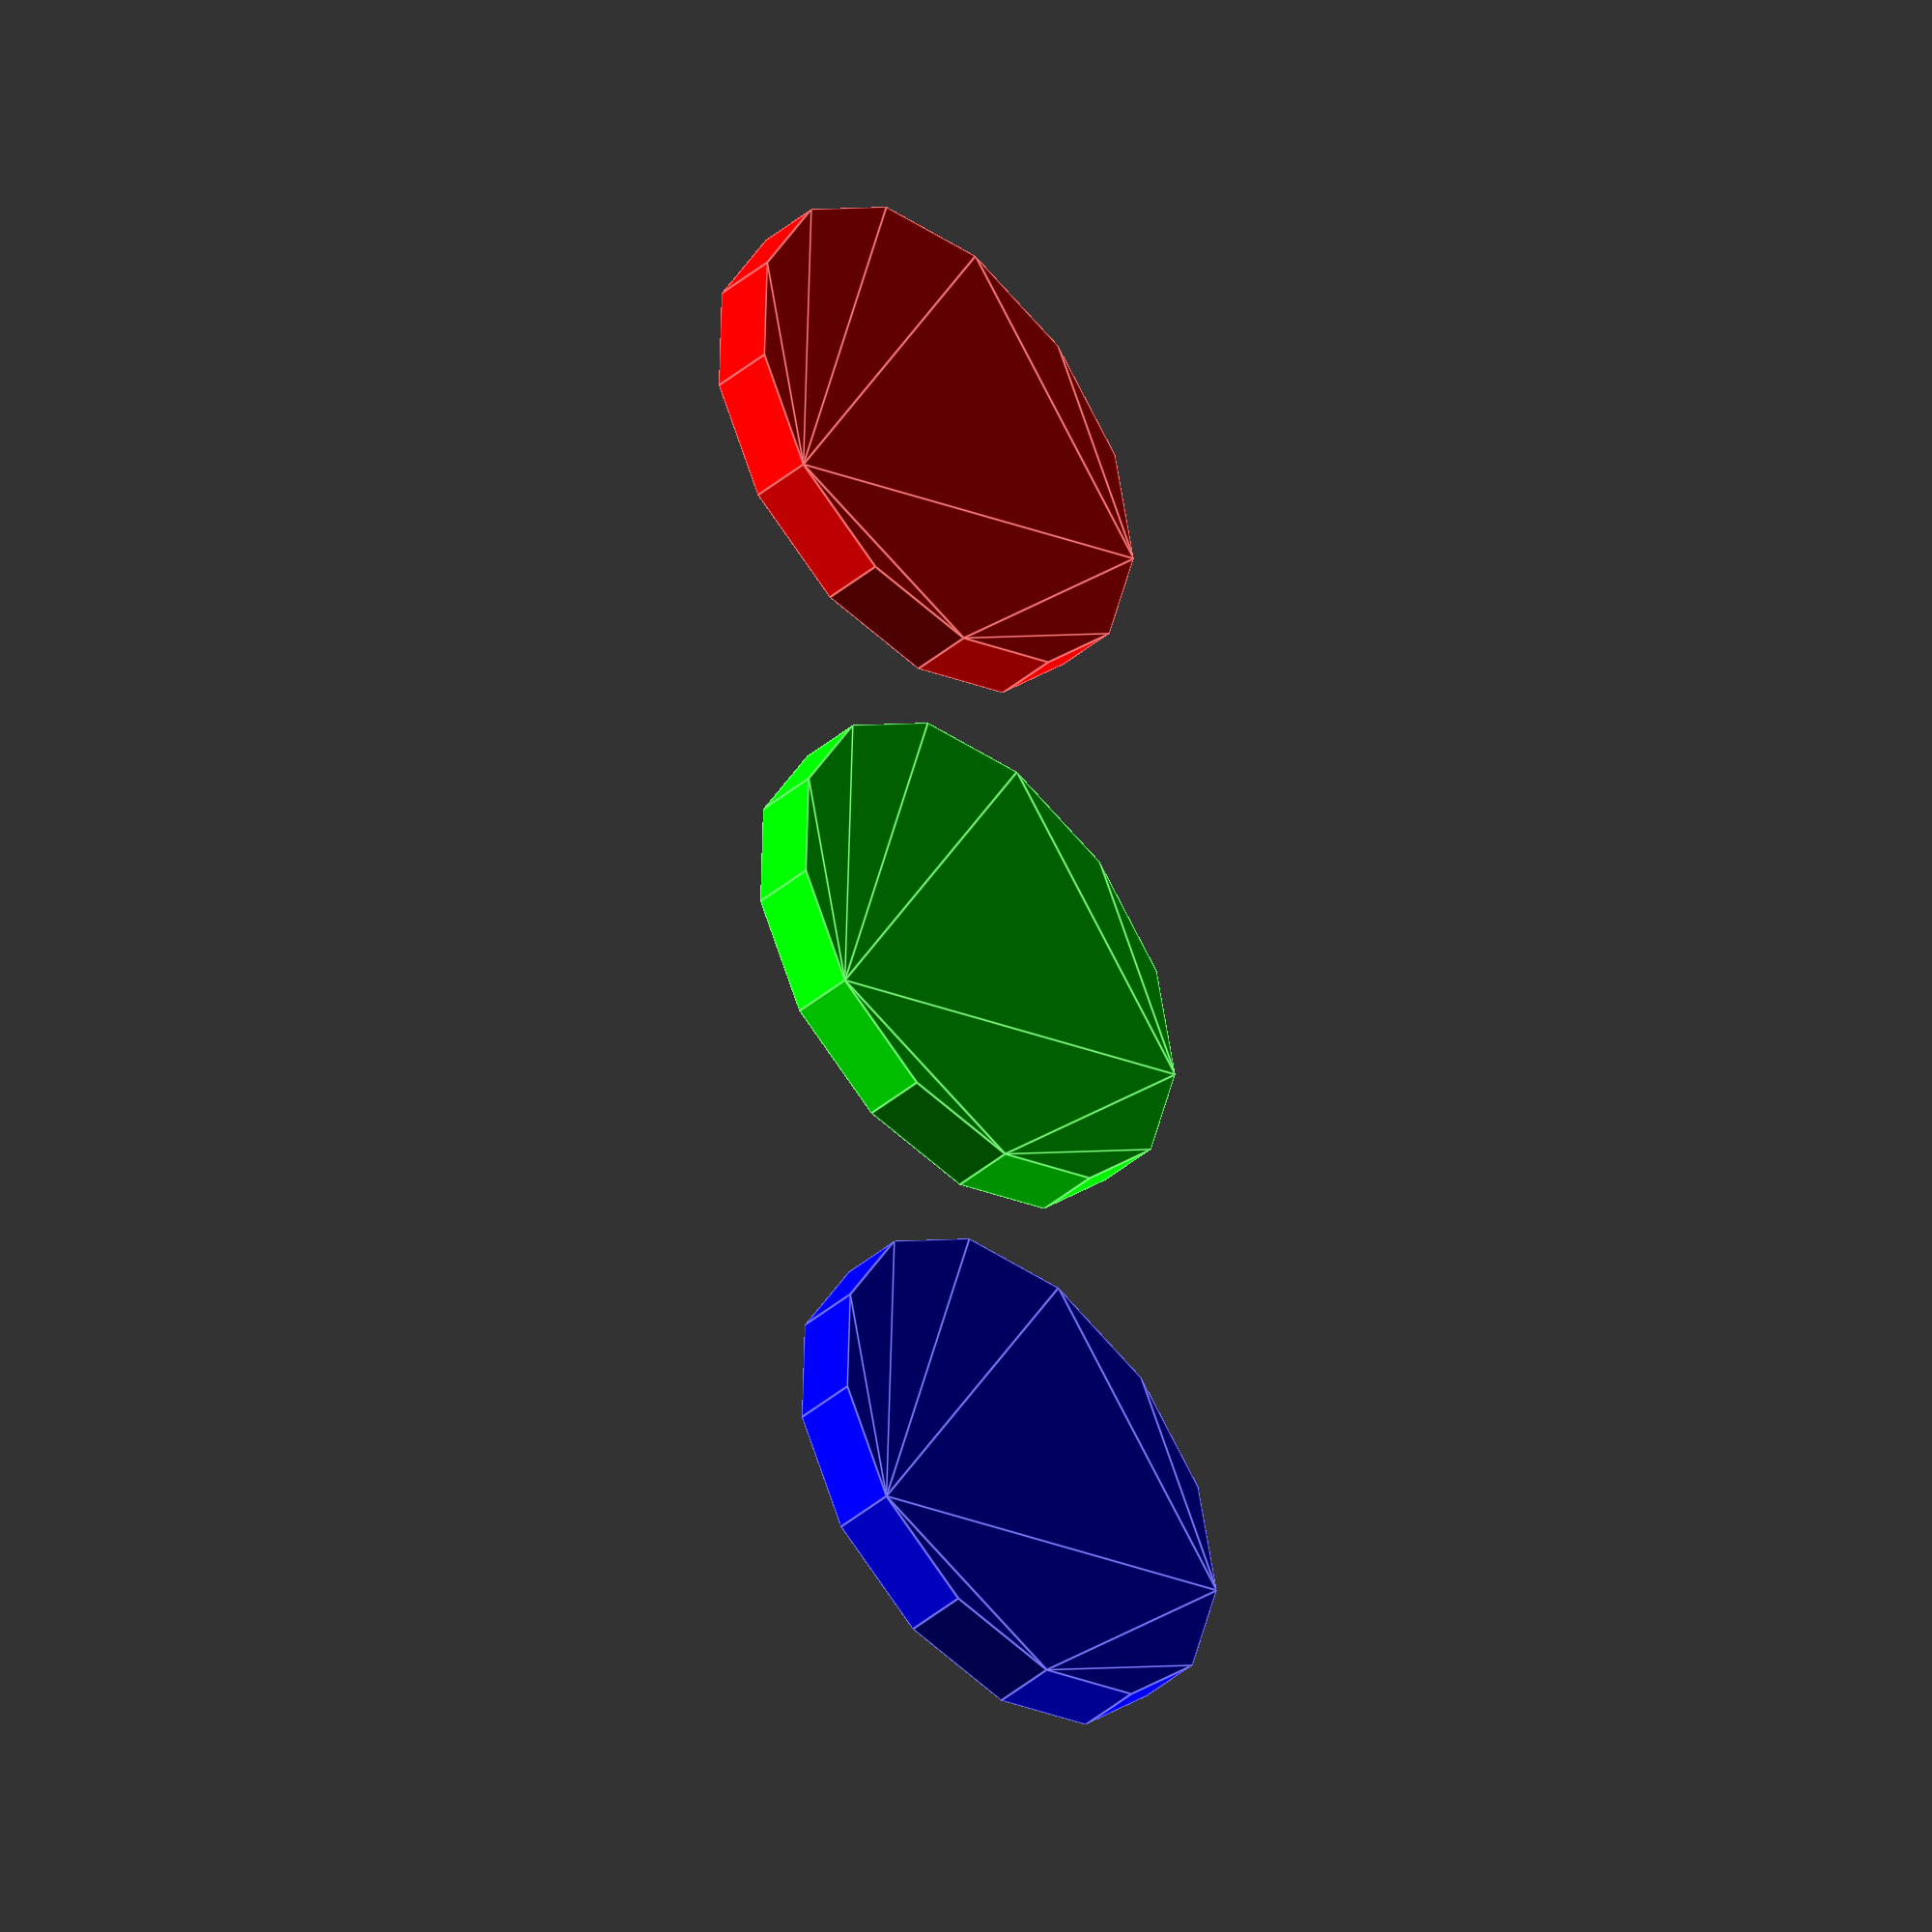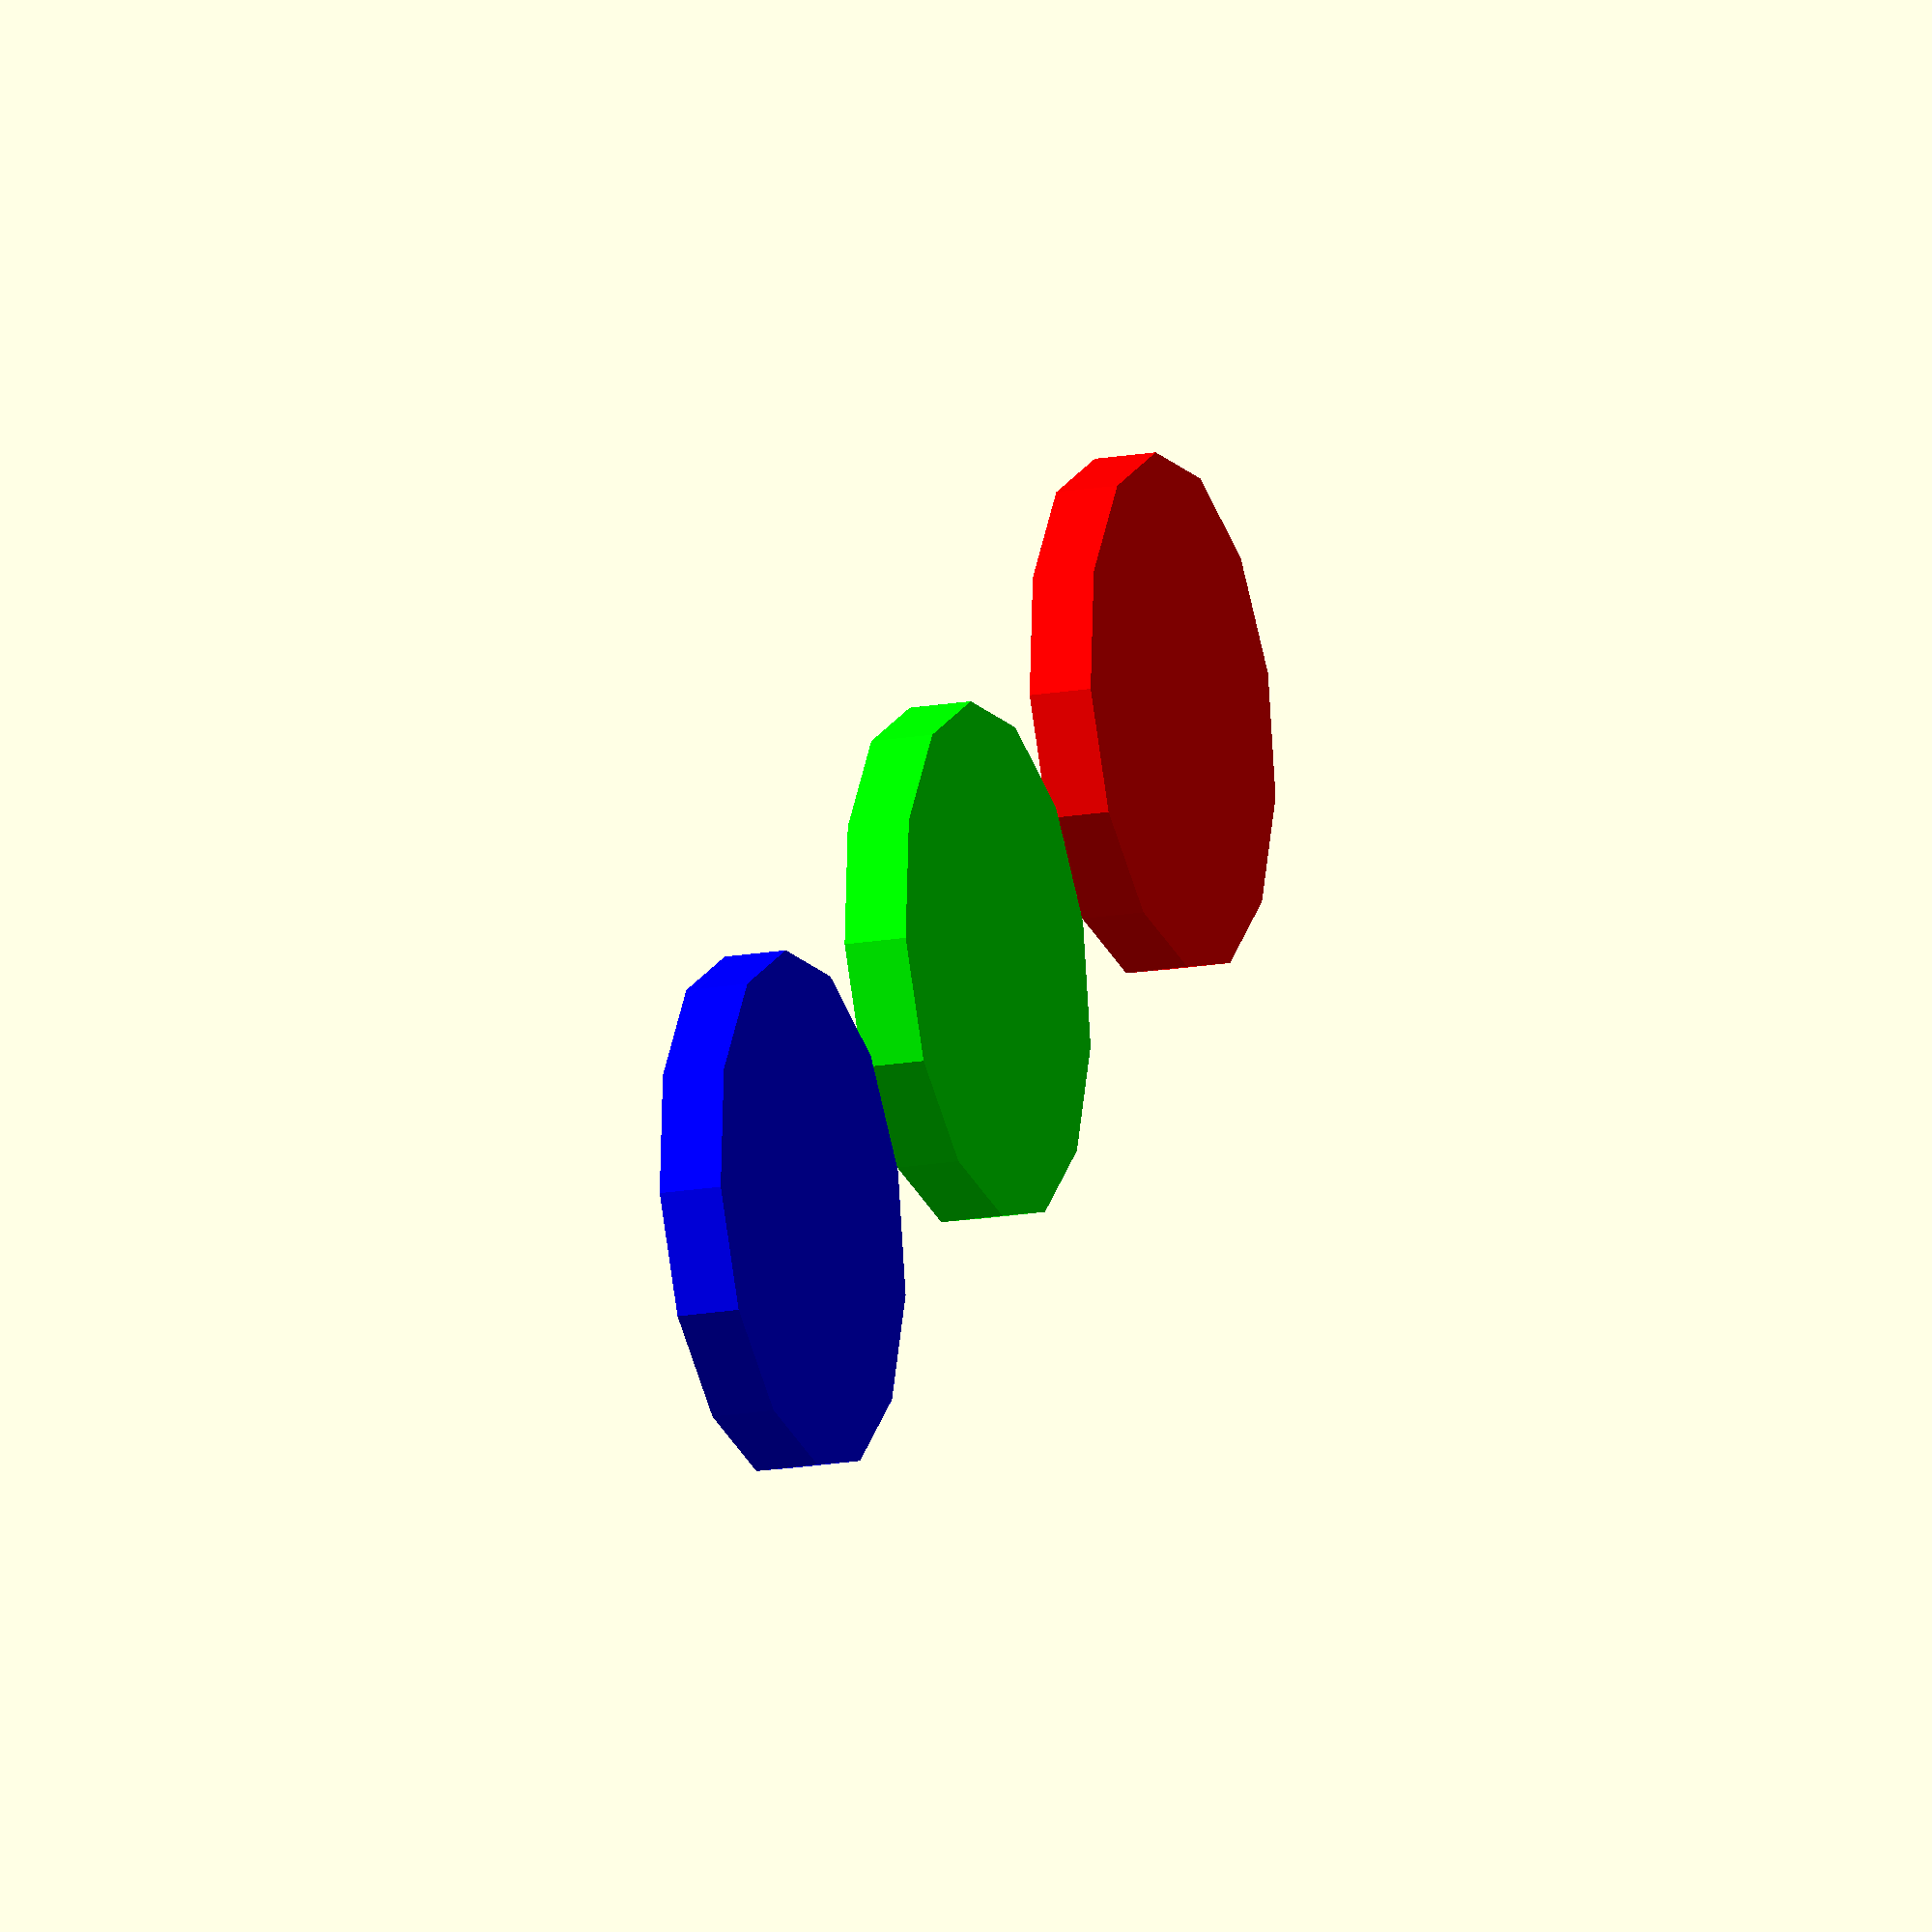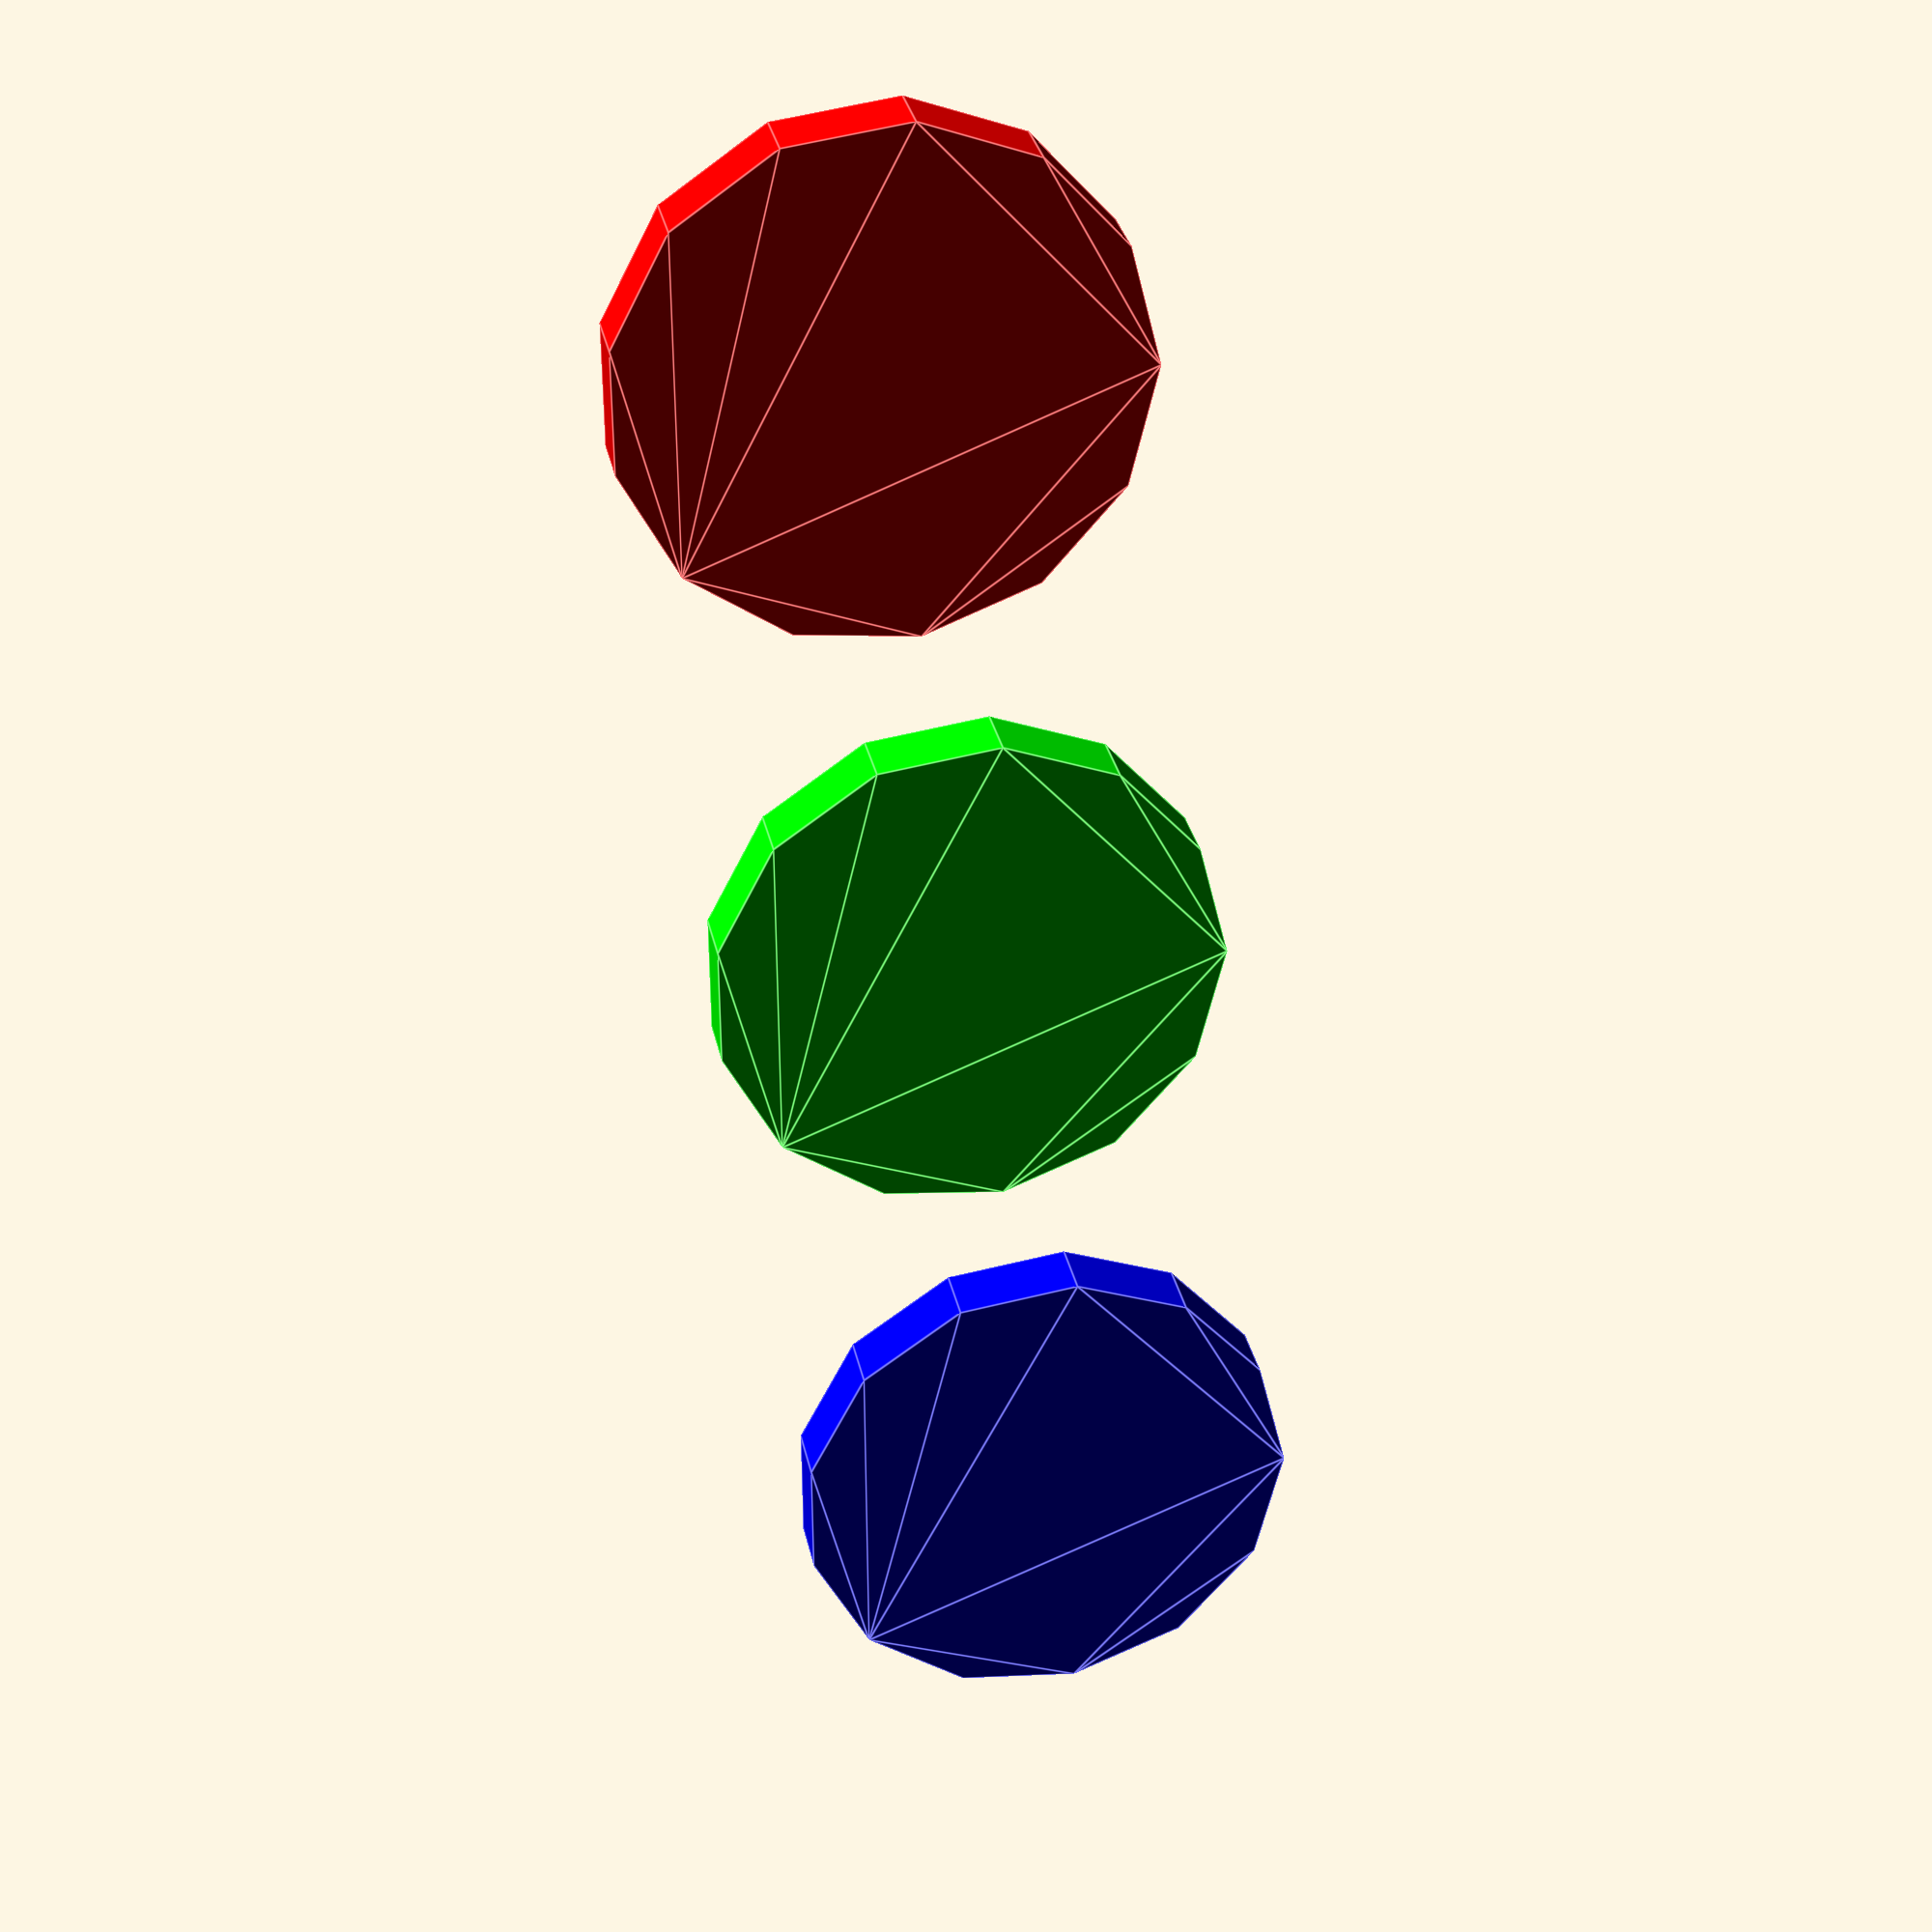
<openscad>
translate([-10,0]) color([255/255,0,0]) circle(r=4);
color([0,255/255,0]) circle(r=4);
translate([10,0]) color([0,0,255/255]) circle(r=4);
</openscad>
<views>
elev=41.3 azim=84.9 roll=315.6 proj=o view=edges
elev=16.0 azim=37.5 roll=110.9 proj=o view=solid
elev=328.5 azim=82.8 roll=348.4 proj=p view=edges
</views>
